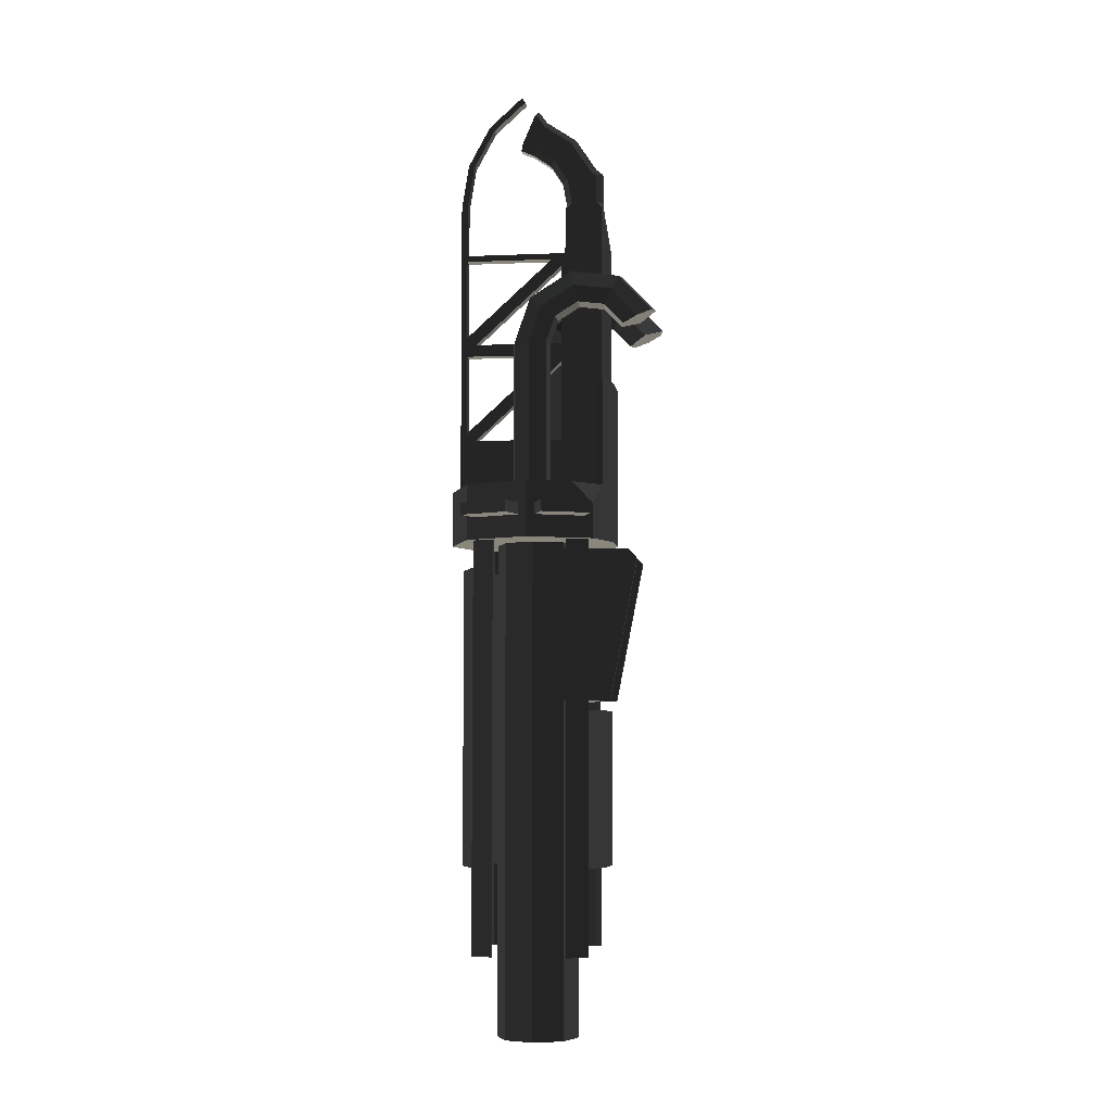
<metadata>
{"format":"obj","ext":"obj","renderer":"f3d","projection":"perspective","resolution":1024,"background":"white","views":[{"elev":-5.8,"azim":-82.6,"up":"+Y"}]}
</metadata>
<code>
v 5e-06 7.4 32.04
v 15.19 45.73 42.19
v 15.19 7.4 42.19
v -15.19 7.4 42.19
v 28.71 45.73 30.64
v 29.81 45.73 36.14
v -29.81 45.73 36.14
v -28.71 45.73 30.64
v 29.81 118.9 36.14
v 28.71 118.9 30.64
v -28.71 118.9 30.64
v -29.81 118.9 36.14
v -48.6 45.73 17.35
v -15.19 45.73 42.19
v -43.09 31.34 30.64
v -41.71 155.4 51.84
v -32.03 154.6 50.09
v -32.03 165 73.4
v -46.2 159.8 61.74
v -41.71 164.2 71.64
v -19.27 159.8 61.74
v 41.71 164.2 71.64
v 32.03 165 73.4
v 46.2 159.8 61.74
v 32.03 154.6 50.09
v 41.71 155.4 51.84
v 19.27 159.8 61.74
v -41.71 168.9 38.9
v -32.03 167.2 38.03
v -32.03 190 49.52
v -46.2 178.6 43.78
v -41.71 188.3 48.66
v -19.27 178.6 43.78
v 41.71 188.3 48.66
v 32.03 190 49.52
v 46.2 178.6 43.78
v 32.03 167.2 38.03
v 41.71 168.9 38.9
v 19.27 178.6 43.78
v -41.71 171.3 20.3
v -32.03 169.4 20.71
v -32.03 194.3 15.2
v -46.2 181.8 17.96
v -41.71 192.4 15.62
v -19.27 181.8 17.96
v 41.71 192.4 15.62
v 32.03 194.3 15.2
v 46.2 181.8 17.96
v 32.03 169.4 20.71
v 41.71 171.3 20.3
v 19.27 181.8 17.96
v -41.71 161.3 4.412
v -32.03 160.1 5.921
v -32.03 175.9 -14.11
v -46.2 168 -4.093
v -41.71 174.8 -12.6
v -19.27 168 -4.093
v 41.71 174.8 -12.6
v 32.03 175.9 -14.11
v 46.2 168 -4.093
v 32.03 160.1 5.921
v 41.71 161.3 4.412
v 19.27 168 -4.093
v -41.71 143.4 -1.613
v -32.03 143.4 0.3106
v -32.03 143.4 -25.22
v -46.2 143.4 -12.46
v -41.71 143.4 -23.3
v -19.27 143.4 -12.46
v 41.71 143.4 -23.3
v 32.03 143.4 -25.22
v 46.2 143.4 -12.46
v 32.03 143.4 0.3106
v 41.71 143.4 -1.613
v 19.27 143.4 -12.46
v -41.71 45.73 -1.613
v -32.03 45.73 0.3106
v 41.71 45.73 -23.3
v 32.03 45.73 -25.22
v -32.03 45.73 -25.22
v -46.2 45.73 -12.46
v -41.71 45.73 -23.3
v -19.27 45.73 -12.46
v 46.2 45.73 -12.46
v 32.03 45.73 0.3106
v 41.71 45.73 -1.613
v 19.27 45.73 -12.46
v -61.1 22.57 31.76
v -61.1 30.56 31.76
v -74.47 30.56 -0.522
v -74.47 22.57 -0.522
v 61.1 22.57 -56.68
v 61.1 30.56 -56.68
v 74.47 30.56 -24.39
v 74.47 22.57 -24.39
v -74.47 22.57 -24.39
v -74.47 30.56 -24.39
v -61.1 30.56 -56.68
v -61.1 22.57 -56.68
v 74.47 22.57 -0.522
v 74.47 30.56 -0.522
v 61.1 30.56 31.76
v 61.1 22.57 31.76
v -45.33 22.57 25.23
v -45.33 30.56 25.23
v -58.71 30.56 -7.052
v -58.71 22.57 -7.052
v 45.33 22.57 -50.15
v 45.33 30.56 -50.15
v 58.71 30.56 -17.86
v 58.71 22.57 -17.86
v -58.71 22.57 -17.86
v -58.71 30.56 -17.86
v -45.33 30.56 -50.15
v -45.33 22.57 -50.15
v 58.71 22.57 -7.052
v 58.71 30.56 -7.052
v 45.33 30.56 25.23
v 45.33 22.57 25.23
v 60.94 45.73 -12.46
v 43.09 45.73 -55.55
v 43.09 31.34 30.64
v -15.19 118.9 42.19
v 48.6 45.73 17.35
v -60.94 45.73 -12.46
v -43.09 45.73 -55.55
v -1e-05 45.73 -73.4
v 60.94 7.4 -12.46
v 43.09 7.4 -55.55
v 43.09 7.4 30.64
v 15.19 118.9 42.19
v -43.09 7.4 30.64
v -60.94 7.4 -12.46
v -43.09 7.4 -55.55
v -2e-05 7.4 -73.4
v -45.53 10.86 12.52
v -41.26 10.86 12.52
v -36.49 10.86 24.03
v -39.51 10.86 27.05
v 36.49 10.86 24.03
v 39.51 10.86 27.05
v 41.26 10.86 12.52
v 45.53 10.86 12.52
v 45.53 10.86 -37.43
v 41.26 10.86 -37.43
v 36.49 10.86 -48.95
v 39.51 10.86 -51.96
v -41.26 10.86 -37.43
v -45.53 10.86 -37.43
v -36.49 10.86 -48.95
v -39.51 10.86 -51.96
v -45.53 -272.3 12.52
v -41.26 -272.3 12.52
v -36.49 -272.3 24.03
v -39.51 -272.3 27.05
v 45.53 -272.3 -37.43
v 41.26 -272.3 -37.43
v 36.49 -272.3 -48.95
v 39.51 -272.3 -51.96
v -41.26 -272.3 -37.43
v -45.53 -272.3 -37.43
v -36.49 -272.3 -48.95
v -39.51 -272.3 -51.96
v 36.49 -272.3 24.03
v 39.51 -272.3 27.05
v 41.26 -272.3 12.52
v 45.53 -272.3 12.52
v 28.32 -330 -12.46
v 20.03 -330 -32.48
v 20.03 -330 7.572
v -7.5e-05 -330 15.87
v -20.03 -330 7.572
v -28.32 -330 -12.46
v -20.03 -330 -32.48
v -8.5e-05 -330 -40.78
v 5e-06 45.73 -12.46
v 12.38 -108.4 34.02
v 25.74 -214.2 16.27
v 29.47 -214.2 17.01
v -45.53 -214.2 12.52
v -41.26 -214.2 12.52
v -29.47 -214.2 17.01
v 36.49 -214.2 24.03
v 39.51 -214.2 27.05
v -5.5e-05 -214.2 26.94
v 12.87 -214.2 38.09
v -12.38 -108.4 34.02
v -25.74 -214.2 16.27
v -36.49 -214.2 24.03
v -39.51 -214.2 27.05
v 41.26 -214.2 12.52
v 45.53 -214.2 12.52
v -12.87 -214.2 38.09
v 12.87 -214.2 -63
v -12.87 -214.2 -63
v 12.38 -11.09 -58.93
v 29.47 -214.2 -41.93
v 25.74 -214.2 -41.18
v 45.53 -214.2 -37.43
v 41.26 -214.2 -37.43
v 36.49 -214.2 -48.95
v 39.51 -214.2 -51.96
v -41.26 -214.2 -37.43
v -45.53 -214.2 -37.43
v -25.74 -214.2 -41.18
v -29.47 -214.2 -41.93
v -36.49 -214.2 -48.95
v -39.51 -214.2 -51.96
v -7e-05 -214.2 -51.85
v -12.38 -11.09 -58.93
v 12.87 -11.09 -63
v -12.87 -11.09 -63
v 12.38 -214.2 34.02
v 12.38 -214.2 -58.93
v 25.74 -108.4 16.27
v 29.47 -108.4 17.01
v 29.47 -11.09 -41.93
v 25.74 -11.09 -41.18
v -45.53 -11.09 12.52
v -41.26 -11.09 12.52
v 45.53 -11.09 -37.43
v 41.26 -11.09 -37.43
v 36.49 -11.09 -48.95
v 39.51 -11.09 -51.96
v 28.32 7.4 -12.46
v 20.03 7.4 -32.48
v -41.26 -11.09 -37.43
v -45.53 -11.09 -37.43
v 20.03 7.4 7.572
v -29.47 -108.4 17.01
v 36.49 -108.4 24.03
v 39.51 -108.4 27.05
v 0 7.4 15.87
v -1.5e-05 -108.4 26.94
v 12.87 -108.4 38.09
v -12.38 -214.2 34.02
v -20.03 7.4 7.572
v -25.74 -108.4 16.27
v -36.49 -108.4 24.03
v -39.51 -108.4 27.05
v -28.32 7.4 -12.46
v -25.74 -11.09 -41.18
v 41.26 -11.09 12.52
v 45.53 -11.09 12.52
v -20.03 7.4 -32.48
v -29.47 -11.09 -41.93
v -36.49 -11.09 -48.95
v -39.51 -11.09 -51.96
v -1e-05 7.4 -40.78
v -1.5e-05 -11.09 -51.85
v -12.38 -214.2 -58.93
v -12.87 -108.4 38.09
v -8e-05 -330 -12.46
v -25.43 2.321 52.52
v -21.34 2.321 52.52
v 25.43 2.321 52.52
v 21.34 2.321 52.52
v -21.34 -4.545 59.09
v -25.43 -101.4 40.18
v -25.43 -4.545 59.09
v -21.34 -101.4 40.18
v 25.43 -4.545 59.09
v 25.43 -101.4 40.18
v 21.34 -4.545 59.09
v 21.34 -101.4 40.18
v -25.43 2.321 30.92
v -25.43 2.321 -17.59
v -25.43 -101.4 30.92
v -25.43 -101.4 -17.59
v 25.43 2.321 30.92
v 25.43 2.321 -17.59
v 25.43 -101.4 30.92
v 25.43 -101.4 -17.59
v -21.34 2.321 30.92
v -21.34 2.321 -17.59
v 21.34 2.321 30.92
v 21.34 2.321 -17.59
v 21.34 -101.4 30.92
v 21.34 -101.4 -17.59
v -21.34 -101.4 30.92
v -21.34 -101.4 -17.59
v -3.57 278.8 -3.065
v 3.57 278.8 -3.065
v -3.57 296.8 15.19
v -3.57 250.5 8.24
v 3.57 250.5 8.24
v 3.57 296.8 15.19
v -3.57 311.1 -6.001
v 3.57 311.1 -6.001
v -3.57 319 -11.61
v 3.57 319 -11.61
v -3.57 250.5 33.89
v 3.57 250.5 33.89
v -3.57 271.6 33.89
v 3.57 271.6 33.89
v 3.57 275.4 29.21
v -3.57 275.4 29.21
v -3.57 291 -24.45
v 3.57 291 -24.45
v 3.57 287.4 -15.87
v -3.57 287.4 -15.87
v -7.63 293.9 12.24
v -7.63 281.7 -0.1184
v -8.263 246.5 33.89
v -8.263 246.5 8.24
v -7.63 315.4 -14.05
v -7.63 307.3 -7.58
v -13.18 215.4 8.24
v -13.18 36.92 8.24
v -13.18 215.4 33.89
v -13.18 146.6 33.89
v -13.18 77.77 33.89
v -13.18 36.92 33.89
v -13.18 146.6 8.24
v -13.18 77.77 8.24
v 13.18 215.4 8.24
v 13.18 36.92 8.24
v 13.18 215.4 33.89
v 13.18 146.6 33.89
v 13.18 77.77 33.89
v 13.18 36.92 33.89
v 13.18 146.6 8.24
v 13.18 77.77 8.24
v -7.63 313.3 -11.4
v -7.63 294.7 -22.89
v -7.63 291.2 -14.3
v -3.57 265.9 5.41
v 4.092 330 -23.8
v 4.092 326.5 -21.6
v 7.63 281.7 -0.1184
v 7.63 293.9 12.24
v 4.092 308.9 -47.27
v 4.092 306.4 -44.03
v 8.263 246.5 8.24
v 8.263 246.5 33.89
v 4.092 281.2 -62.33
v 4.092 279.9 -58.42
v 7.63 315.4 -14.05
v 7.63 291.2 -14.3
v 4.092 250.5 -67.26
v 4.092 250.5 -63.13
v 7.63 294.7 -22.89
v 7.63 313.3 -11.4
v 4.092 215.4 -63.13
v 4.092 150.7 4.111
v 4.092 150.7 -56.6
v 4.092 206 4.111
v 4.092 81.9 4.111
v 4.092 81.9 -56.6
v 4.092 137.2 4.111
v 4.092 155.9 -63.13
v 4.092 211.3 -63.13
v 4.092 211.3 -2.419
v 4.092 87.12 -63.13
v 4.092 142.5 -63.13
v 4.092 142.5 -2.419
v 4.092 215.4 8.24
v -4.092 146.6 8.24
v -4.092 77.77 8.24
v 4.092 36.92 8.24
v 4.092 215.4 -67.26
v 4.092 215.4 39.28
v 4.092 146.6 -67.26
v 4.092 146.6 39.28
v 4.092 77.77 -67.26
v 4.092 77.77 39.28
v 4.092 36.92 -67.26
v 4.092 36.92 39.28
v 7.63 307.3 -7.58
v -7.63 267.4 9.253
v -7.63 250.5 12.37
v 3.57 265.9 5.41
v -4.092 330 -23.8
v -4.092 326.5 -21.6
v -7.63 250.5 29.83
v -7.63 269.7 29.83
v -4.092 308.9 -47.27
v -4.092 306.4 -44.03
v -7.63 273.8 25.13
v 7.63 250.5 12.37
v -4.092 281.2 -62.33
v -4.092 279.9 -58.42
v 7.63 267.4 9.253
v 7.63 273.8 25.13
v -4.092 250.5 -67.26
v -4.092 250.5 -63.13
v 7.63 269.7 29.83
v 7.63 250.5 29.83
v -4.092 215.4 -63.13
v -4.092 150.7 4.111
v -4.092 150.7 -56.6
v -4.092 206 4.111
v -4.092 81.9 4.111
v -4.092 81.9 -56.6
v -4.092 137.2 4.111
v -4.092 155.9 -63.13
v -4.092 211.3 -63.13
v -4.092 211.3 -2.419
v -4.092 87.12 -63.13
v -4.092 142.5 -63.13
v -4.092 142.5 -2.419
v -4.092 215.4 8.24
v 4.092 146.6 8.24
v 4.092 77.77 8.24
v -4.092 36.92 8.24
v -4.092 215.4 -67.26
v -4.092 215.4 39.28
v -4.092 146.6 -67.26
v -4.092 146.6 39.28
v -4.092 77.77 -67.26
v -4.092 77.77 39.28
v -4.092 36.92 -67.26
v -4.092 36.92 39.28
g group0
g group1
g group2
f 343 369 289
f 361 352 344
f 307 324 288
f 406 389 397
f 335 293 388
f 316 334 357
f 308 402 305
f 318 362 335
f 310 304 407
f 380 286 334
f 292 304 375
f 305 285 371
f 253 175 174
f 253 170 168
f 253 174 173
f 253 168 169
f 253 173 172
f 253 172 171
f 253 169 175
f 253 171 170
f 251 209 214
f 185 236 213
f 210 196 250
f 234 177 187
f 176 126 127
f 176 127 121
f 176 5 8
f 6 124 122
f 5 124 6
f 13 8 7
f 15 13 7
f 1 4 3
f 384 388 387
f 384 380 388
f 380 384 383
f 375 379 376
f 371 379 375
f 379 371 370
f 338 369 343
f 338 339 369
f 339 338 342
f 388 318 335
f 380 318 388
f 334 318 380
f 318 334 316
f 307 306 324
f 326 306 307
f 306 326 325
f 310 375 304
f 310 371 375
f 310 305 371
f 305 310 308
f 299 325 298
f 342 325 299
f 342 306 325
f 306 342 338
f 407 335 362
f 304 335 407
f 304 293 335
f 293 304 292
f 357 305 402
f 334 305 357
f 334 285 305
f 285 334 286
f 365 360 404
f 360 365 367
f 328 333 329
f 333 328 332
f 323 321 320
f 321 323 317
f 319 323 320
f 323 319 322
f 318 322 319
f 322 318 316
f 354 403 356
f 403 354 365
f 403 355 356
f 355 403 363
f 355 365 354
f 365 355 363
f 351 357 353
f 357 351 363
f 357 352 353
f 352 357 344
f 352 363 351
f 363 352 361
f 403 348 404
f 348 403 350
f 403 349 350
f 349 403 365
f 349 404 348
f 404 349 365
f 357 345 403
f 345 357 347
f 357 346 347
f 346 357 363
f 346 403 345
f 403 346 363
f 341 361 344
f 361 341 340
f 336 341 337
f 341 336 340
f 331 383 384
f 383 331 330
f 332 337 333
f 337 332 336
f 369 330 331
f 330 369 339
f 405 410 359
f 410 405 412
f 378 373 374
f 373 378 377
f 313 315 312
f 315 313 309
f 315 311 312
f 311 315 314
f 311 308 310
f 308 311 314
f 358 399 401
f 399 358 410
f 400 358 401
f 358 400 408
f 410 400 399
f 400 410 408
f 402 396 398
f 396 402 408
f 397 402 398
f 402 397 389
f 408 397 396
f 397 408 406
f 359 395 358
f 395 359 393
f 394 358 395
f 358 394 410
f 359 394 393
f 394 359 410
f 358 392 402
f 392 358 390
f 391 402 392
f 402 391 408
f 358 391 390
f 391 358 408
f 389 385 386
f 385 389 406
f 386 381 382
f 381 386 385
f 370 302 379
f 302 370 303
f 382 377 378
f 377 382 381
f 303 307 302
f 307 303 326
f 367 405 360
f 405 367 412
f 367 410 412
f 410 367 365
f 373 332 328
f 332 373 377
f 374 328 329
f 328 374 373
f 333 374 329
f 374 333 378
f 299 301 300
f 301 299 298
f 413 366 368
f 366 413 411
f 360 413 368
f 413 360 405
f 411 364 366
f 364 411 409
f 409 362 364
f 362 409 407
f 295 297 296
f 297 295 294
f 292 295 293
f 295 292 294
f 288 291 289
f 291 288 290
f 356 399 354
f 399 356 401
f 355 401 356
f 401 355 400
f 365 408 410
f 408 365 363
f 399 355 354
f 355 399 400
f 353 396 351
f 396 353 398
f 357 389 344
f 389 357 402
f 352 398 353
f 398 352 397
f 363 406 408
f 406 363 361
f 396 352 351
f 352 396 397
f 348 395 393
f 395 348 350
f 349 395 350
f 395 349 394
f 348 394 349
f 394 348 393
f 345 392 390
f 392 345 347
f 346 392 347
f 392 346 391
f 345 391 346
f 391 345 390
f 361 385 406
f 385 361 340
f 389 341 344
f 341 389 386
f 286 327 285
f 327 286 372
f 340 381 385
f 381 340 336
f 386 337 341
f 337 386 382
f 372 282 327
f 282 372 283
f 297 287 296
f 287 297 284
f 336 377 381
f 377 336 332
f 382 333 337
f 333 382 378
f 300 282 283
f 282 300 301
f 287 288 289
f 288 287 284
f 317 404 360
f 404 317 323
f 368 320 321
f 320 368 366
f 317 368 321
f 368 317 360
f 323 403 404
f 403 323 322
f 366 319 320
f 319 366 364
f 322 357 403
f 357 322 316
f 364 318 319
f 318 364 362
f 405 315 309
f 315 405 359
f 405 313 413
f 313 405 309
f 313 411 413
f 411 313 312
f 359 314 315
f 314 359 358
f 312 409 411
f 409 312 311
f 358 308 314
f 308 358 402
f 311 407 409
f 407 311 310
f 338 290 306
f 290 338 291
f 292 376 294
f 376 292 375
f 285 370 371
f 370 285 327
f 379 284 297
f 284 379 302
f 376 297 294
f 297 376 379
f 327 303 370
f 303 327 282
f 302 288 284
f 288 302 307
f 282 326 303
f 326 282 301
f 324 290 288
f 290 324 306
f 301 325 326
f 325 301 298
f 295 388 293
f 388 295 387
f 383 286 380
f 286 383 372
f 287 384 296
f 384 287 331
f 296 387 295
f 387 296 384
f 330 372 383
f 372 330 283
f 289 331 287
f 331 289 369
f 339 283 330
f 283 339 300
f 291 343 289
f 343 291 338
f 342 300 339
f 300 342 299
f 265 257 264
f 265 276 257
f 276 265 278
f 256 263 262
f 256 272 263
f 272 256 270
f 255 261 258
f 255 280 261
f 280 255 274
f 259 254 260
f 259 266 254
f 266 259 268
f 279 280 278
f 280 279 281
f 270 273 272
f 273 270 271
f 276 275 277
f 275 276 274
f 268 267 266
f 267 268 269
f 280 276 278
f 276 280 274
f 279 275 281
f 275 279 277
f 273 277 279
f 277 273 271
f 270 277 271
f 277 270 276
f 265 262 263
f 262 265 264
f 273 278 272
f 278 273 279
f 281 267 269
f 267 281 275
f 281 268 280
f 268 281 269
f 259 258 261
f 258 259 260
f 274 267 275
f 267 274 266
f 272 265 263
f 265 272 278
f 256 276 270
f 276 256 257
f 255 266 274
f 266 255 254
f 280 259 261
f 259 280 268
f 264 256 262
f 256 264 257
f 260 255 258
f 255 260 254
f 251 205 209
f 251 206 205
f 206 251 207
f 188 236 185
f 182 236 188
f 236 182 189
f 201 198 197
f 214 198 201
f 198 214 209
f 178 183 179
f 178 213 183
f 213 178 185
f 242 210 250
f 246 210 242
f 210 246 247
f 218 223 217
f 218 196 223
f 196 218 250
f 187 238 234
f 187 230 238
f 230 187 239
f 231 215 216
f 177 215 231
f 215 177 234
f 124 84 120
f 124 86 84
f 124 85 86
f 85 124 5
f 82 126 80
f 81 126 82
f 126 81 125
f 84 121 120
f 78 121 84
f 121 78 79
f 8 76 77
f 8 81 76
f 13 81 8
f 81 13 125
f 26 22 24
f 25 22 26
f 25 23 22
f 23 25 27
f 17 18 21
f 16 18 17
f 16 20 18
f 20 16 19
f 131 10 9
f 123 10 131
f 123 11 10
f 11 123 12
f 105 13 15
f 106 13 105
f 13 106 125
f 15 4 132
f 15 14 4
f 14 15 7
f 3 122 130
f 3 6 122
f 6 3 2
f 122 119 130
f 122 118 119
f 118 122 124
f 233 4 1
f 237 4 233
f 4 237 132
f 229 3 130
f 229 1 3
f 1 229 233
f 195 207 251
f 207 195 208
f 166 165 167
f 165 166 164
f 163 160 162
f 160 163 161
f 159 157 156
f 157 159 158
f 153 155 154
f 155 153 152
f 194 201 202
f 201 194 214
f 189 193 236
f 193 189 190
f 183 186 184
f 186 183 213
f 194 251 214
f 251 194 195
f 236 186 213
f 186 236 193
f 247 212 210
f 212 247 248
f 148 151 150
f 151 148 149
f 145 147 144
f 147 145 146
f 223 211 224
f 211 223 196
f 210 211 196
f 211 210 212
f 205 250 209
f 250 205 242
f 206 242 205
f 242 206 246
f 207 246 206
f 246 207 247
f 223 197 217
f 197 223 201
f 198 217 197
f 217 198 218
f 209 218 198
f 218 209 250
f 212 208 195
f 208 212 248
f 204 248 228
f 248 204 208
f 247 203 227
f 203 247 207
f 204 227 203
f 227 204 228
f 224 199 221
f 199 224 202
f 200 221 199
f 221 200 222
f 200 223 222
f 223 200 201
f 224 194 202
f 194 224 211
f 211 195 194
f 195 211 212
f 141 142 143
f 142 141 140
f 139 137 138
f 137 139 136
f 252 239 187
f 239 252 240
f 235 231 232
f 231 235 177
f 235 187 177
f 187 235 252
f 189 230 239
f 230 189 182
f 188 230 182
f 230 188 238
f 185 238 188
f 238 185 234
f 178 234 185
f 234 178 215
f 179 215 178
f 215 179 216
f 183 216 179
f 216 183 231
f 244 184 232
f 184 244 192
f 183 243 231
f 243 183 191
f 192 243 191
f 243 192 244
f 190 219 240
f 219 190 180
f 181 219 180
f 219 181 220
f 220 189 239
f 189 220 181
f 190 252 193
f 252 190 240
f 186 232 184
f 232 186 235
f 193 235 186
f 235 193 252
f 249 174 175
f 174 249 245
f 225 170 229
f 170 225 168
f 173 245 241
f 245 173 174
f 226 168 225
f 168 226 169
f 172 241 237
f 241 172 173
f 172 233 171
f 233 172 237
f 226 175 169
f 175 226 249
f 171 229 170
f 229 171 233
f 184 167 165
f 167 184 192
f 165 183 184
f 183 165 164
f 164 191 183
f 191 164 166
f 167 191 166
f 191 167 192
f 161 208 204
f 208 161 163
f 208 162 207
f 162 208 163
f 207 160 203
f 160 207 162
f 161 203 160
f 203 161 204
f 199 159 156
f 159 199 202
f 157 199 156
f 199 157 200
f 157 201 200
f 201 157 158
f 159 201 158
f 201 159 202
f 152 190 155
f 190 152 180
f 153 180 152
f 180 153 181
f 189 153 154
f 153 189 181
f 190 154 155
f 154 190 189
f 228 151 149
f 151 228 248
f 228 148 227
f 148 228 149
f 148 247 227
f 247 148 150
f 150 248 247
f 248 150 151
f 144 224 221
f 224 144 147
f 223 147 146
f 147 223 224
f 222 146 145
f 146 222 223
f 222 144 221
f 144 222 145
f 141 244 232
f 244 141 143
f 244 142 243
f 142 244 143
f 231 142 140
f 142 231 243
f 231 141 232
f 141 231 140
f 240 136 139
f 136 240 219
f 240 138 239
f 138 240 139
f 138 220 239
f 220 138 137
f 220 136 219
f 136 220 137
f 135 245 249
f 245 135 134
f 225 130 128
f 130 225 229
f 134 241 245
f 241 134 133
f 129 225 128
f 225 129 226
f 241 132 237
f 132 241 133
f 129 249 226
f 249 129 135
f 127 134 135
f 134 127 126
f 102 100 103
f 100 102 101
f 96 98 97
f 98 96 99
f 93 95 94
f 95 93 92
f 88 90 89
f 90 88 91
f 121 135 129
f 135 121 127
f 116 130 119
f 130 116 128
f 124 117 118
f 117 124 120
f 117 128 116
f 128 117 120
f 133 115 112
f 115 133 134
f 134 114 115
f 114 134 126
f 114 125 113
f 125 114 126
f 133 113 125
f 113 133 112
f 108 128 111
f 128 108 129
f 120 111 128
f 111 120 110
f 120 109 110
f 109 120 121
f 109 129 108
f 129 109 121
f 132 107 104
f 107 132 133
f 107 125 106
f 125 107 133
f 132 105 15
f 105 132 104
f 116 103 100
f 103 116 119
f 101 116 100
f 116 101 117
f 102 117 101
f 117 102 118
f 119 102 103
f 102 119 118
f 99 112 115
f 112 99 96
f 96 113 112
f 113 96 97
f 113 98 114
f 98 113 97
f 114 99 115
f 99 114 98
f 92 111 95
f 111 92 108
f 93 108 92
f 108 93 109
f 110 93 94
f 93 110 109
f 111 94 95
f 94 111 110
f 107 88 104
f 88 107 91
f 88 105 104
f 105 88 89
f 89 106 105
f 106 89 90
f 106 91 107
f 91 106 90
f 5 87 85
f 87 5 176
f 87 121 79
f 121 87 176
f 80 176 83
f 176 80 126
f 8 83 176
f 83 8 77
f 74 84 86
f 84 74 72
f 70 84 72
f 84 70 78
f 70 79 78
f 79 70 71
f 87 71 75
f 71 87 79
f 87 73 85
f 73 87 75
f 85 74 86
f 74 85 73
f 81 68 67
f 68 81 82
f 81 64 76
f 64 81 67
f 76 65 77
f 65 76 64
f 65 83 77
f 83 65 69
f 83 66 80
f 66 83 69
f 66 82 80
f 82 66 68
f 60 74 62
f 74 60 72
f 58 72 60
f 72 58 70
f 58 71 70
f 71 58 59
f 75 59 63
f 59 75 71
f 75 61 73
f 61 75 63
f 61 74 73
f 74 61 62
f 67 56 55
f 56 67 68
f 64 55 52
f 55 64 67
f 64 53 65
f 53 64 52
f 57 65 53
f 65 57 69
f 57 66 69
f 66 57 54
f 66 56 68
f 56 66 54
f 48 62 50
f 62 48 60
f 46 60 48
f 60 46 58
f 47 58 46
f 58 47 59
f 63 47 51
f 47 63 59
f 61 51 49
f 51 61 63
f 62 49 50
f 49 62 61
f 55 44 43
f 44 55 56
f 52 43 40
f 43 52 55
f 53 40 41
f 40 53 52
f 45 53 41
f 53 45 57
f 42 57 45
f 57 42 54
f 44 54 42
f 54 44 56
f 36 50 38
f 50 36 48
f 34 48 36
f 48 34 46
f 34 47 46
f 47 34 35
f 35 51 47
f 51 35 39
f 49 39 37
f 39 49 51
f 50 37 38
f 37 50 49
f 43 32 31
f 32 43 44
f 40 31 28
f 31 40 43
f 41 28 29
f 28 41 40
f 45 29 33
f 29 45 41
f 33 42 45
f 42 33 30
f 30 44 42
f 44 30 32
f 36 26 24
f 26 36 38
f 34 24 22
f 24 34 36
f 23 34 22
f 34 23 35
f 27 35 23
f 35 27 39
f 25 39 27
f 39 25 37
f 26 37 25
f 37 26 38
f 19 32 20
f 32 19 31
f 16 31 19
f 31 16 28
f 29 16 17
f 16 29 28
f 33 17 21
f 17 33 29
f 30 21 18
f 21 30 33
f 32 18 20
f 18 32 30
f 7 123 14
f 123 7 12
f 2 9 6
f 9 2 131
f 5 11 8
f 11 5 10
f 7 11 12
f 11 7 8
f 10 6 9
f 6 10 5
f 4 2 3
f 2 4 14
f 14 131 2
f 131 14 123

</code>
